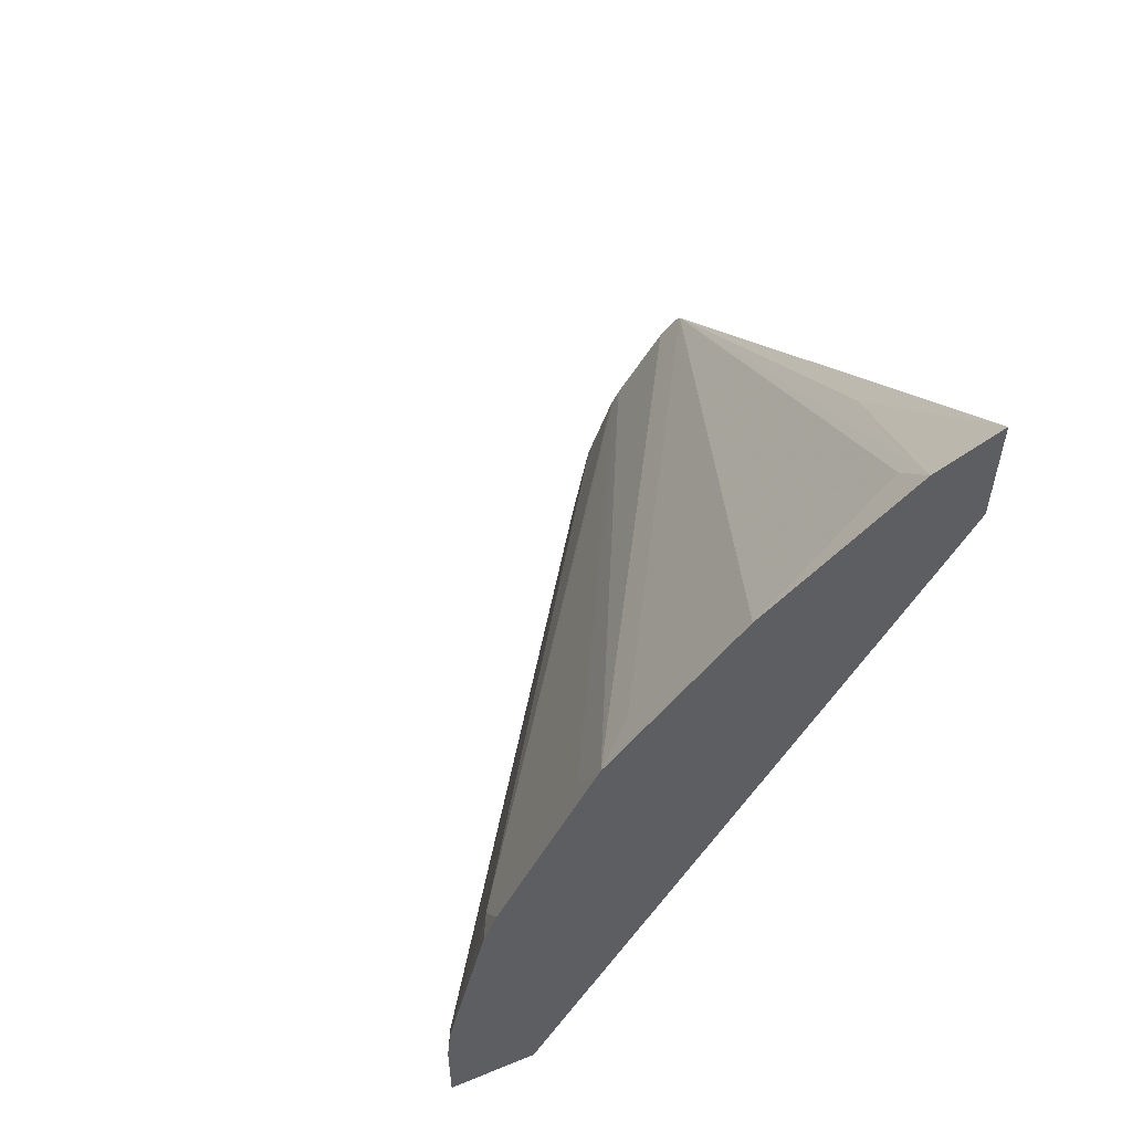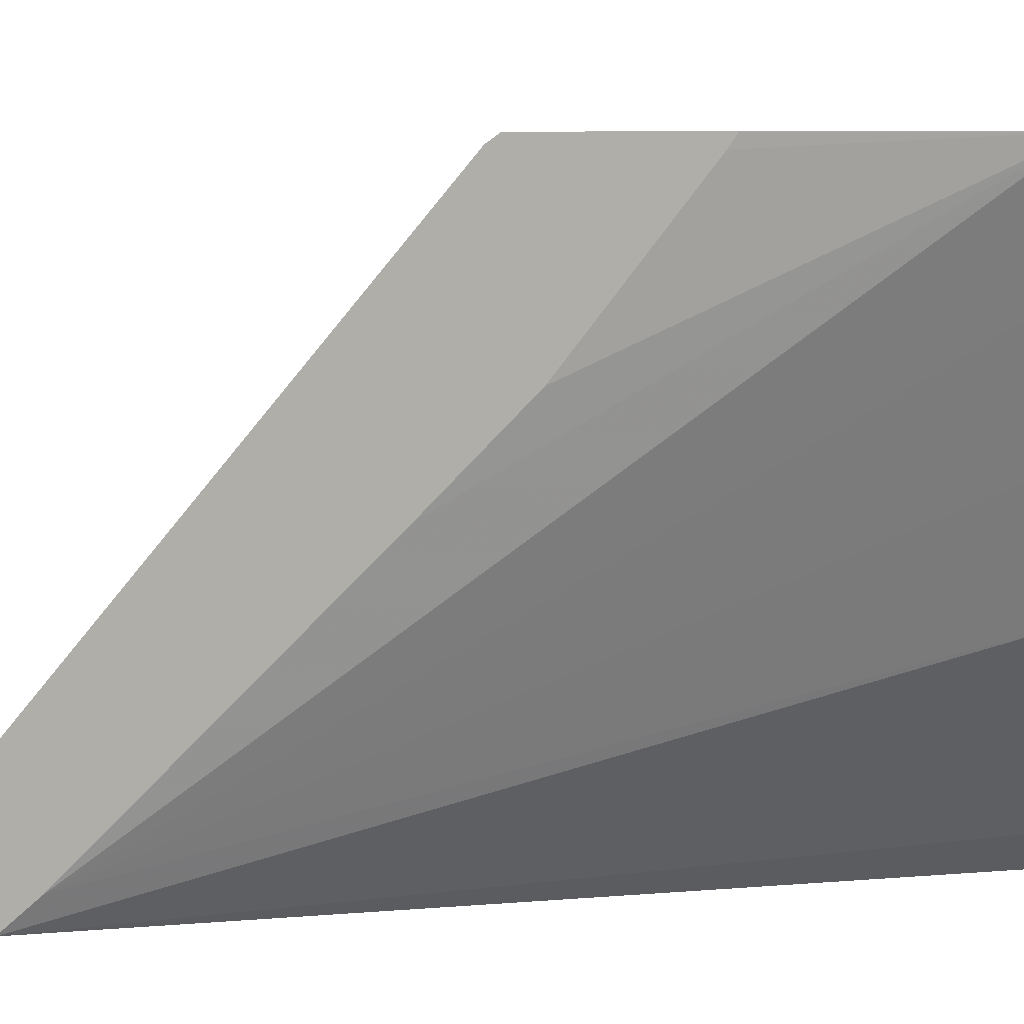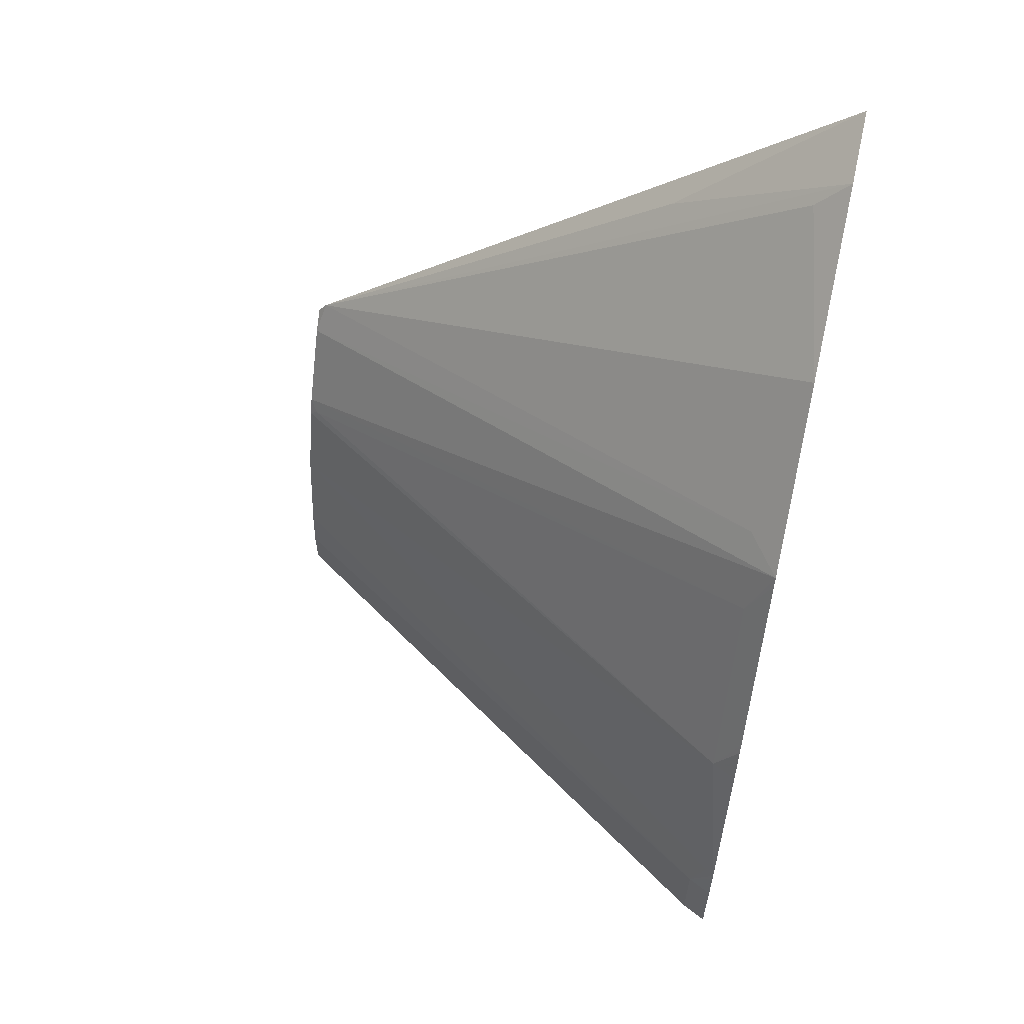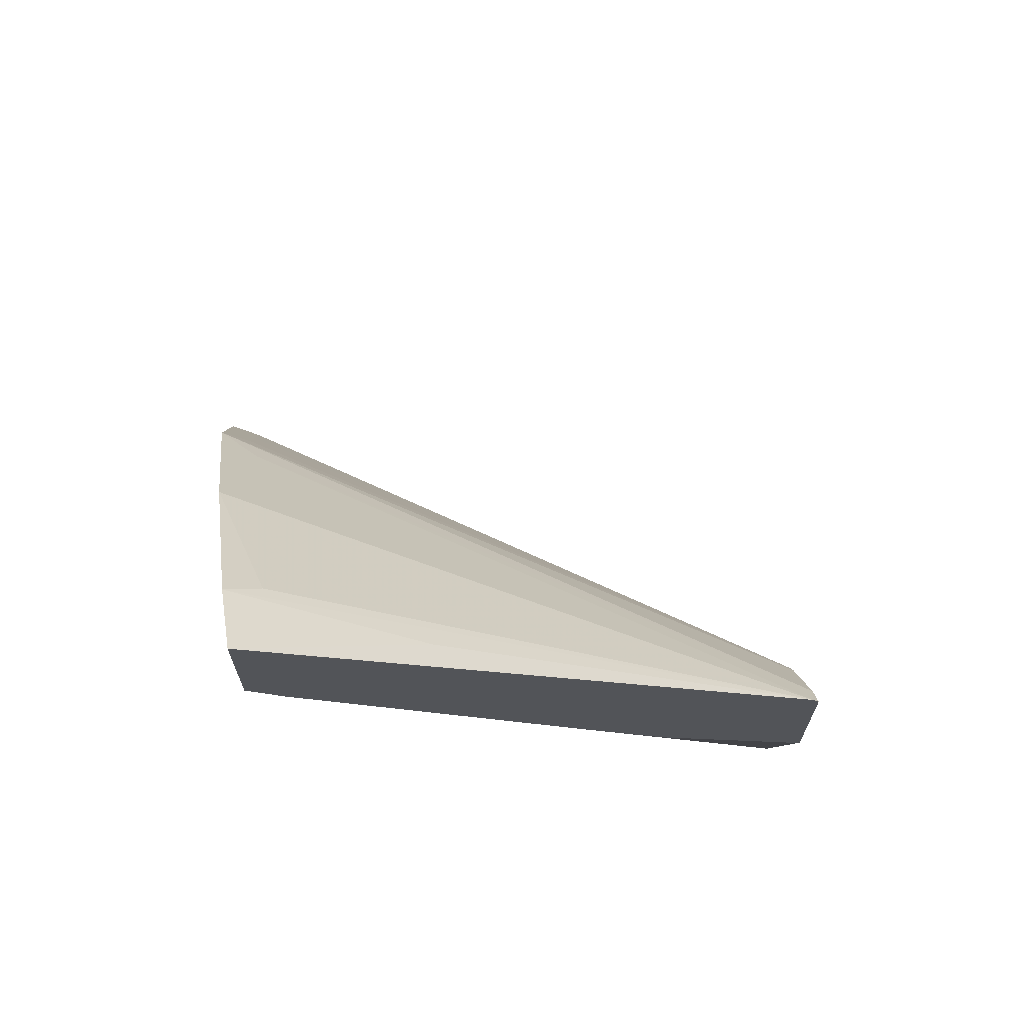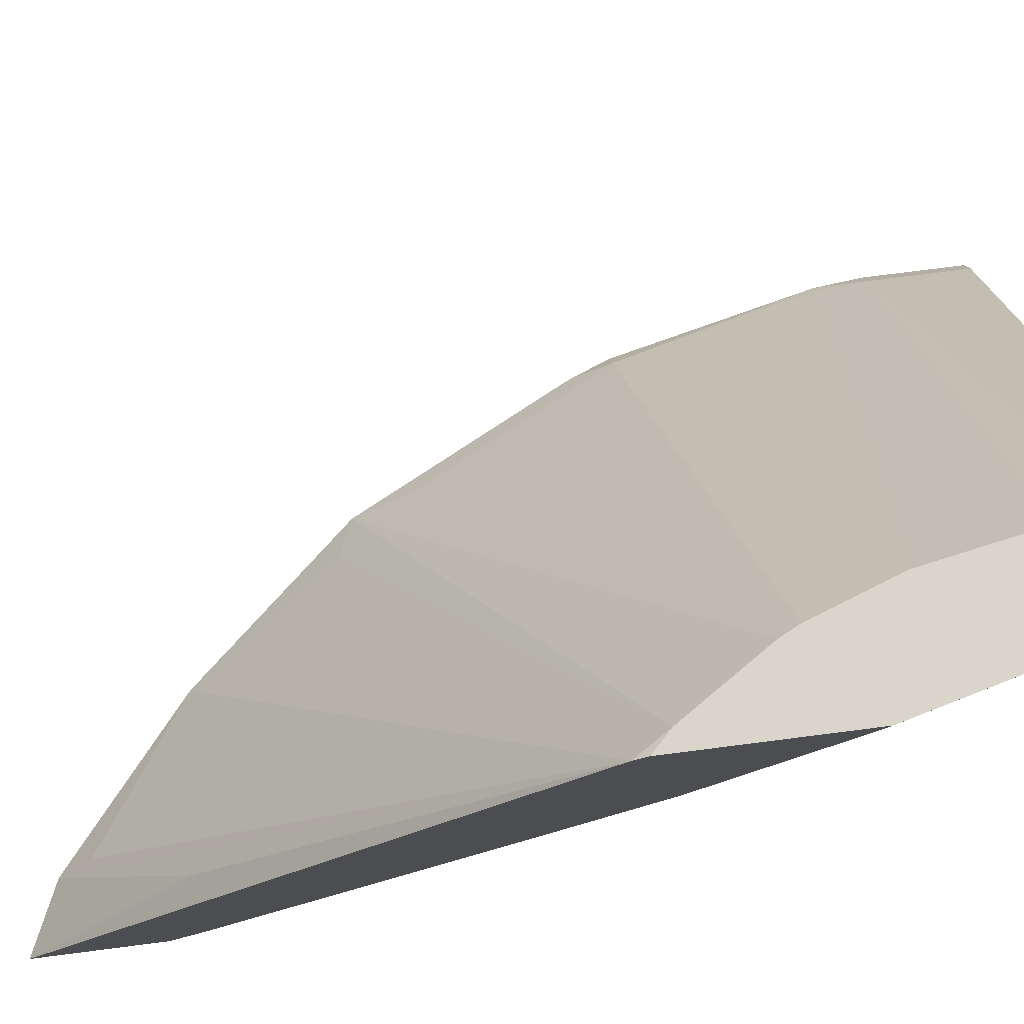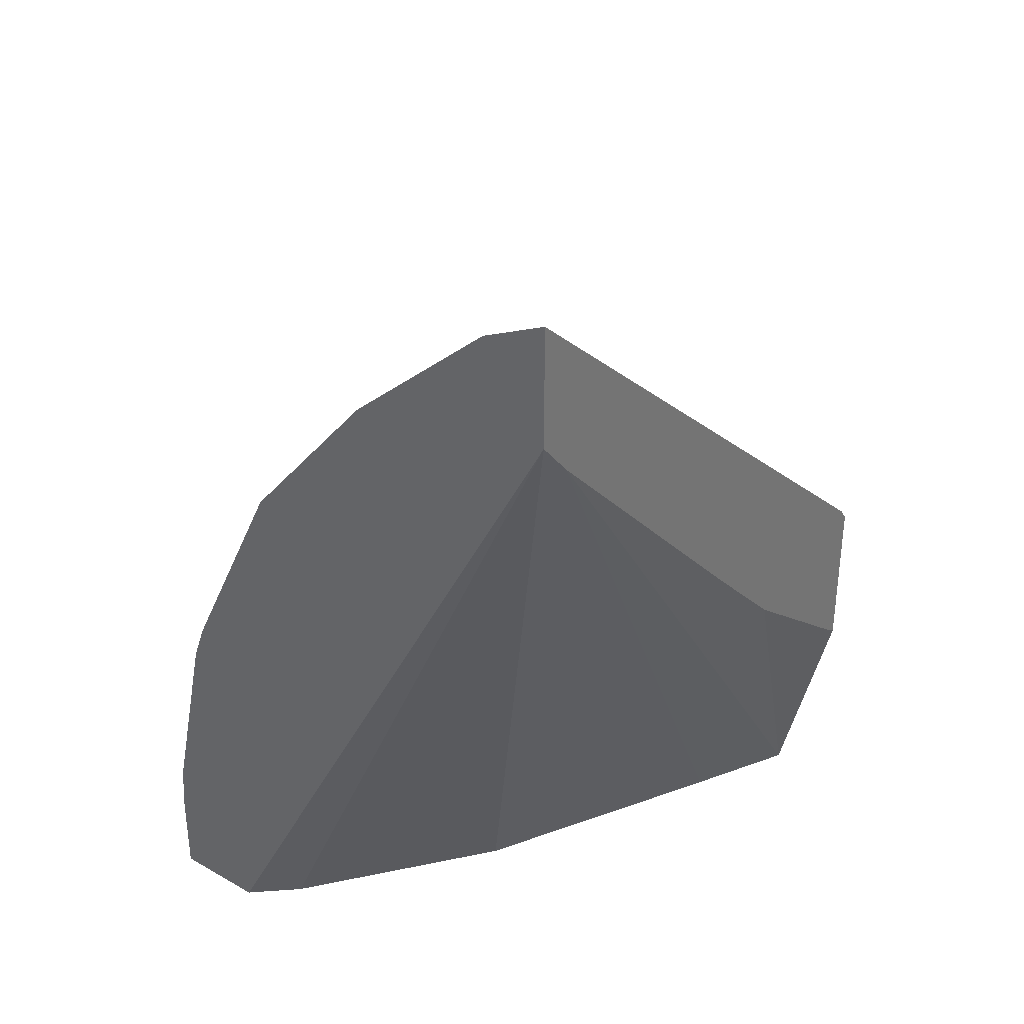
<metadata>
{"format":"obj","ext":"obj","renderer":"f3d","projection":"perspective","resolution":1024,"background":"white","views":[{"elev":55.8,"azim":-23.1,"up":"+Z"},{"elev":7.2,"azim":104.4,"up":"+Y"},{"elev":60.1,"azim":-77.7,"up":"+Z"},{"elev":67.8,"azim":79.5,"up":"+Z"},{"elev":74.6,"azim":82.7,"up":"+Y"},{"elev":33.8,"azim":37.3,"up":"+Z"}]}
</metadata>
<code>
v -0.3817 -0.00351 0.0007706
v -0.3816 -0.003103 0.0007706
v -0.3464 -0.00351 0.0007706
v -0.3817 -0.00351 0.03538
v -0.377 0.005896 0.0007706
v -0.377 0.005896 0.03538
v -0.3299 0.01179 0.0007706
v -0.1893 -0.00351 0.2885
v -0.3804 -0.00351 0.04949
v -0.237 0.2154 0.0007706
v -0.38 -0.00351 0.05304
v -0.3778 4.22e-06 0.05304
v -0.2281 0.2154 0.07398
v -0.2352 0.2154 0.03538
v -0.237 0.2154 0.01768
v -0.2769 0.08249 0.0007706
v -0.1893 0.00911 0.2742
v -0.1893 -0.00351 0.333
v -0.2105 0.2154 0.0007706
v -0.3641 -0.00351 0.1237
v -0.3594 0.005896 0.1237
v -0.2179 0.2154 0.1028
v -0.2528 0.1301 0.0007706
v -0.1893 0.1153 0.1683
v -0.2351 0.1655 0.0007706
v -0.2295 0.1767 0.0007706
v -0.1893 0.2121 0.1495
v -0.1988 0.06186 0.2739
v -0.2139 -0.00351 0.3217
v -0.1893 0.2154 0.08416
v -0.1893 0.2152 0.08426
v -0.1893 0.2108 0.08716
v -0.1893 0.1511 0.1335
v -0.3588 -0.00351 0.1379
v -0.2187 0.2121 0.1061
v -0.357 -0.00351 0.1414
v -0.3552 -0.00351 0.145
v -0.3417 0.005896 0.1591
v -0.2146 0.2154 0.1093
v -0.1893 0.2154 0.145
v -0.1961 0.2154 0.1382
v -0.3049 0.008853 0.2209
v -0.2692 -0.00351 0.2742
v -0.2165 0.008853 0.3093
v -0.324 0.005896 0.1944
v -0.3217 -0.00351 0.2121
v -0.3199 -0.00351 0.2156
f 19 32 33
f 17 25 26
f 19 31 32
f 19 30 31
f 18 28 29
f 18 27 28
f 17 19 24
f 17 26 19
f 17 23 25
f 10 40 30
f 13 21 22
f 12 21 13
f 11 21 12
f 11 20 21
f 10 30 19
f 10 41 40
f 10 39 41
f 10 22 39
f 19 33 24
f 16 23 17
f 20 34 21
f 35 45 39
f 21 34 36
f 10 13 22
f 42 47 43
f 41 47 42
f 39 47 41
f 39 45 47
f 38 46 45
f 37 46 38
f 35 38 45
f 29 44 43
f 21 35 22
f 27 29 28
f 45 46 47
f 27 43 44
f 27 42 43
f 27 41 42
f 27 40 41
f 22 35 39
f 21 38 35
f 21 37 38
f 21 36 37
f 27 44 29
f 10 14 13
f 1 18 29
f 8 16 17
f 1 20 11
f 1 34 20
f 1 36 34
f 1 37 36
f 1 46 37
f 1 47 46
f 1 43 47
f 1 29 43
f 1 8 18
f 1 3 8
f 1 7 3
f 1 16 7
f 1 23 16
f 1 25 23
f 10 15 14
f 1 19 26
f 1 10 19
f 1 5 10
f 1 2 5
f 1 11 9
f 1 9 4
f 1 26 25
f 2 4 6
f 1 4 2
f 8 27 18
f 8 30 40
f 8 31 30
f 8 32 31
f 8 33 32
f 8 24 33
f 8 17 24
f 7 16 8
f 8 40 27
f 6 13 14
f 6 14 15
f 4 9 6
f 5 6 15
f 3 7 8
f 6 9 11
f 6 11 12
f 6 12 13
f 5 15 10
f 2 6 5

</code>
